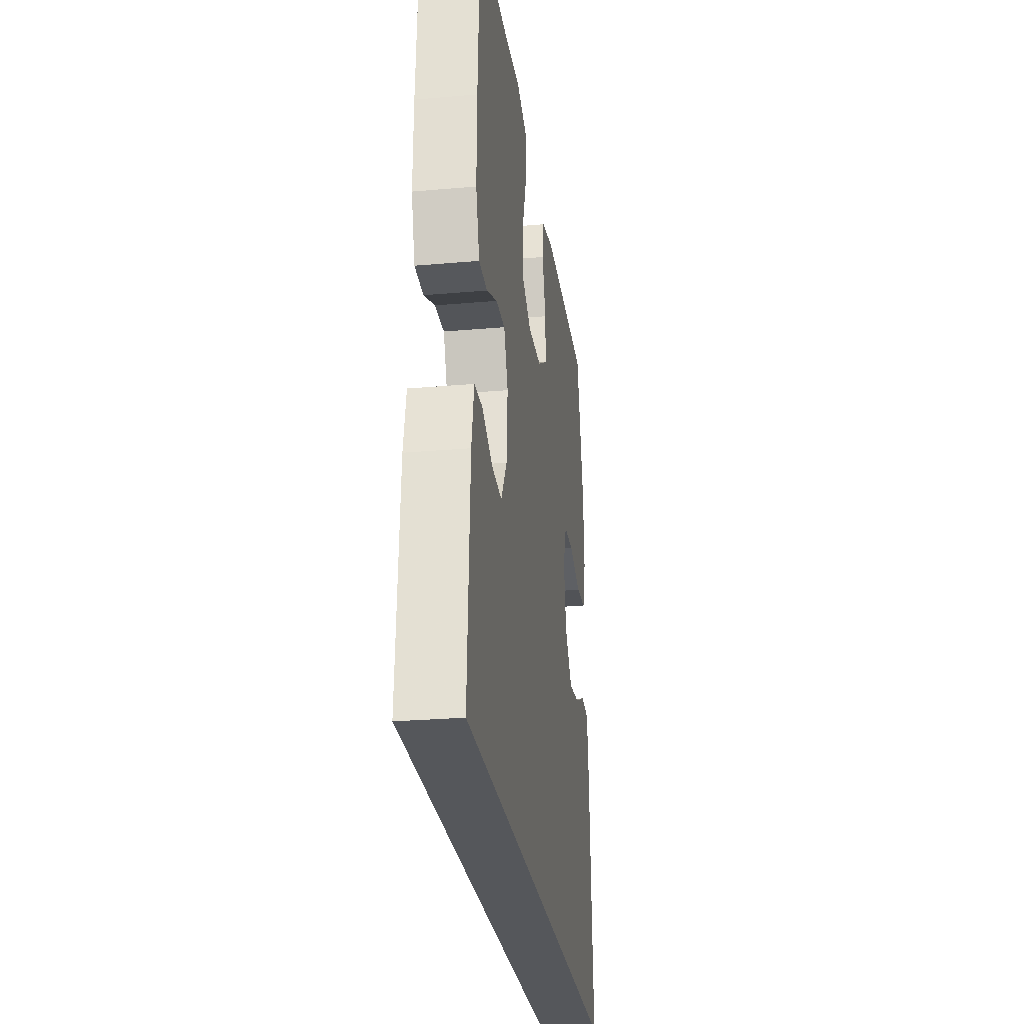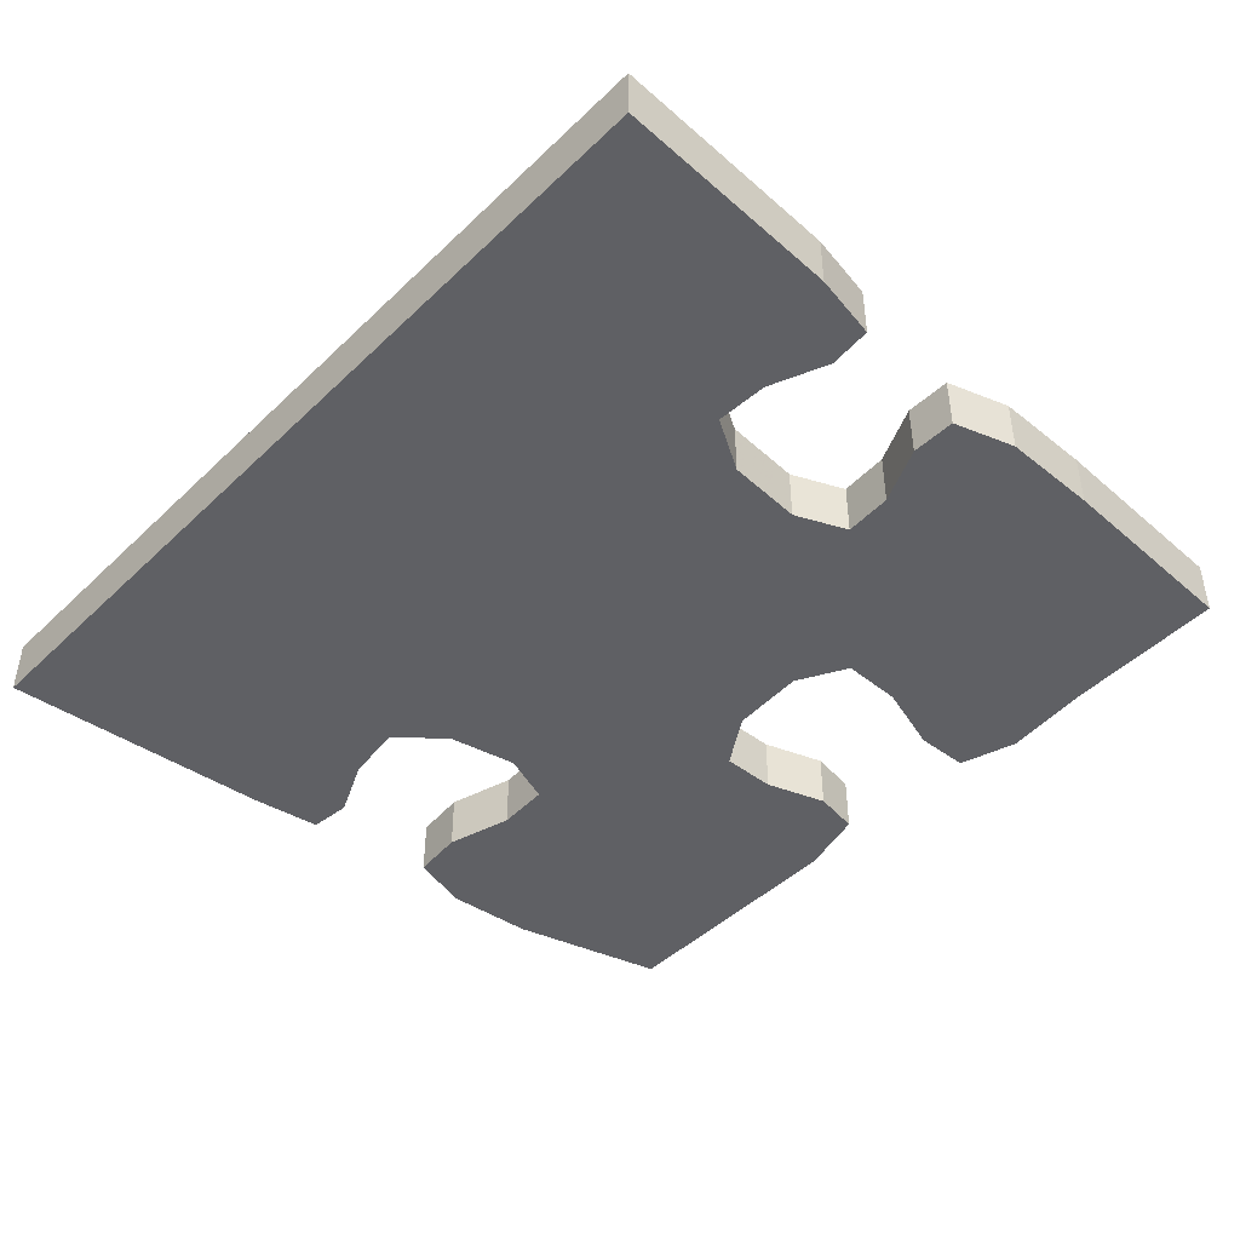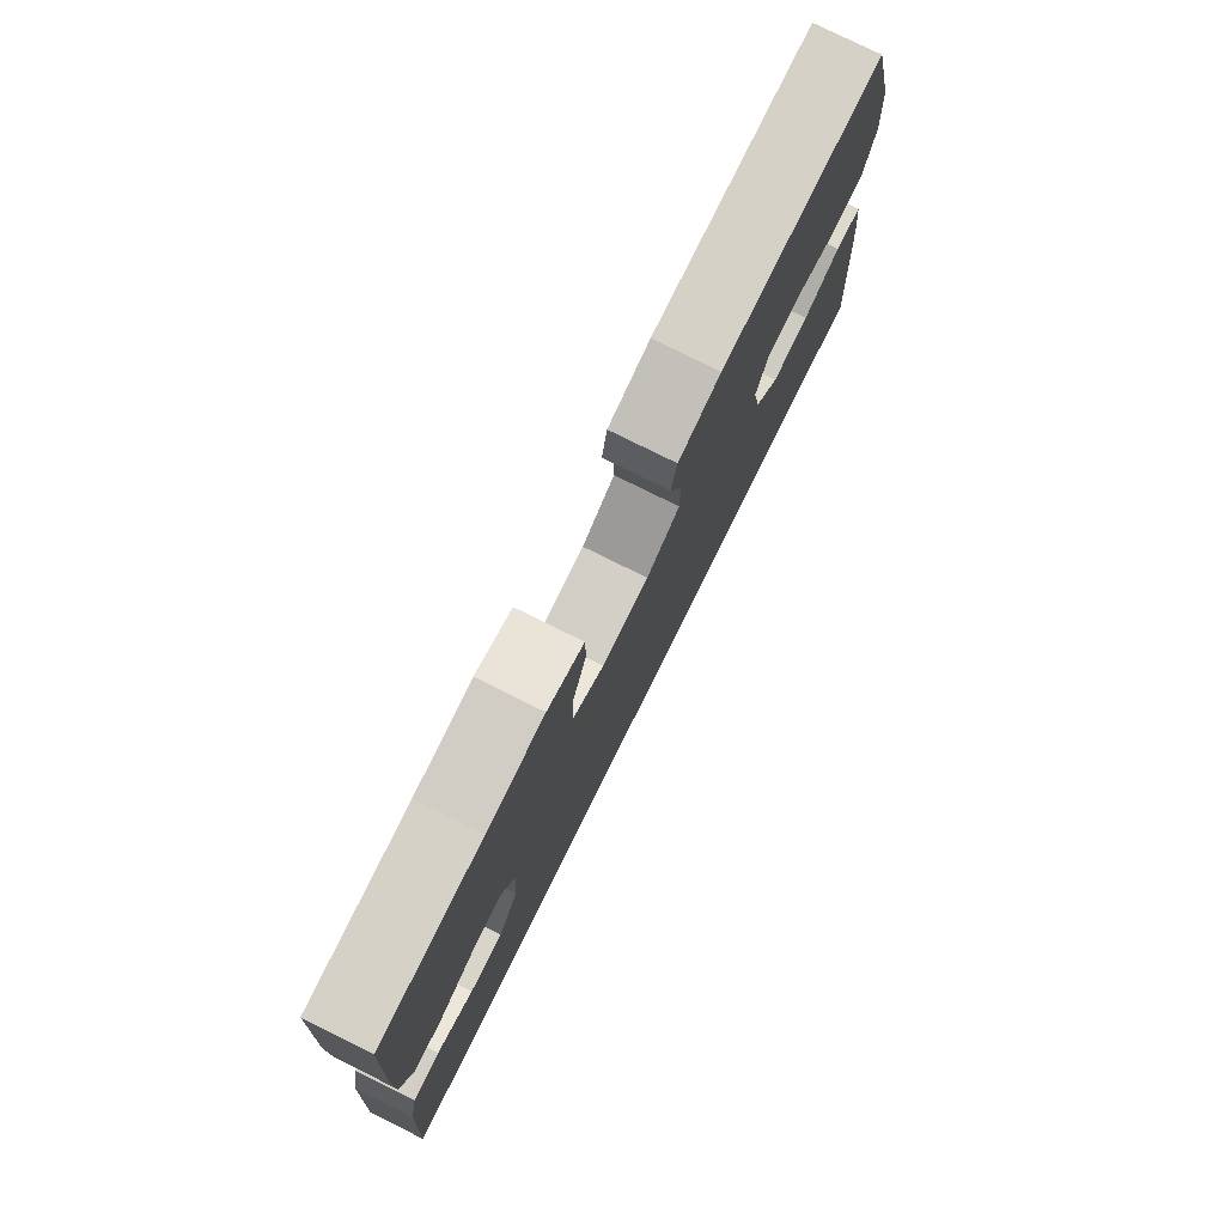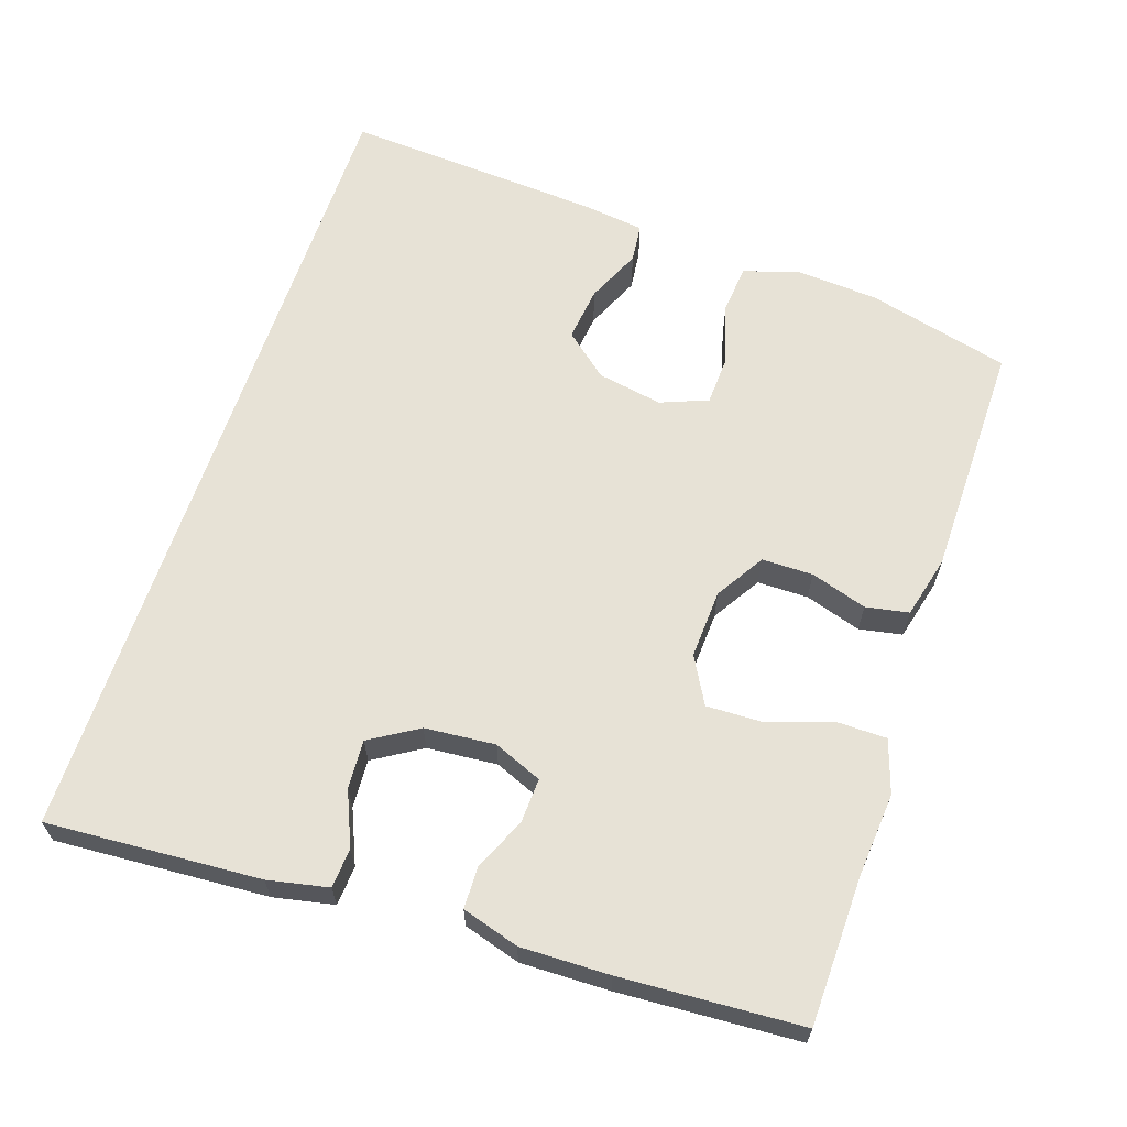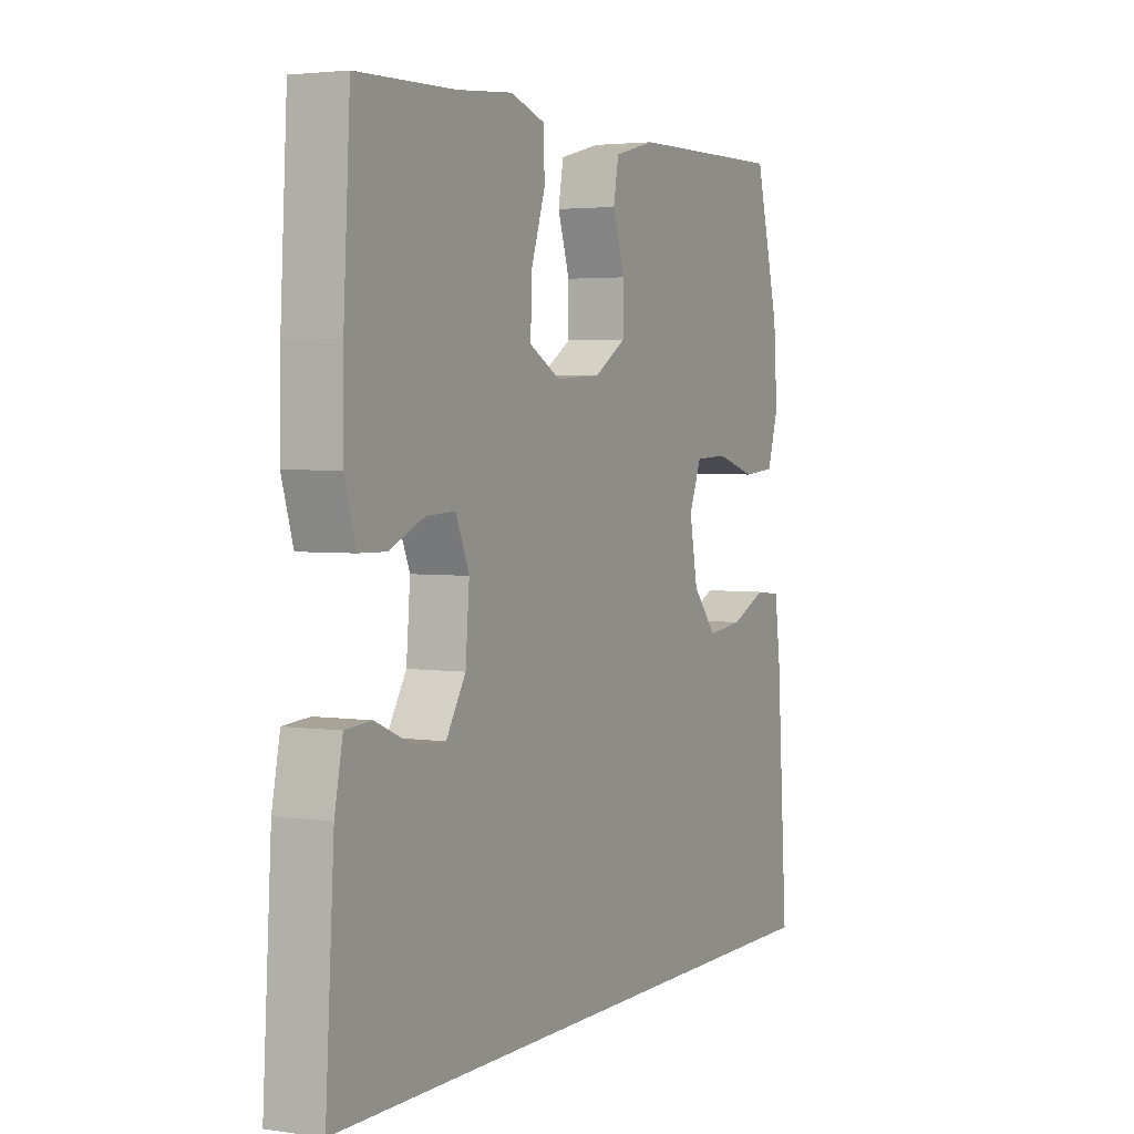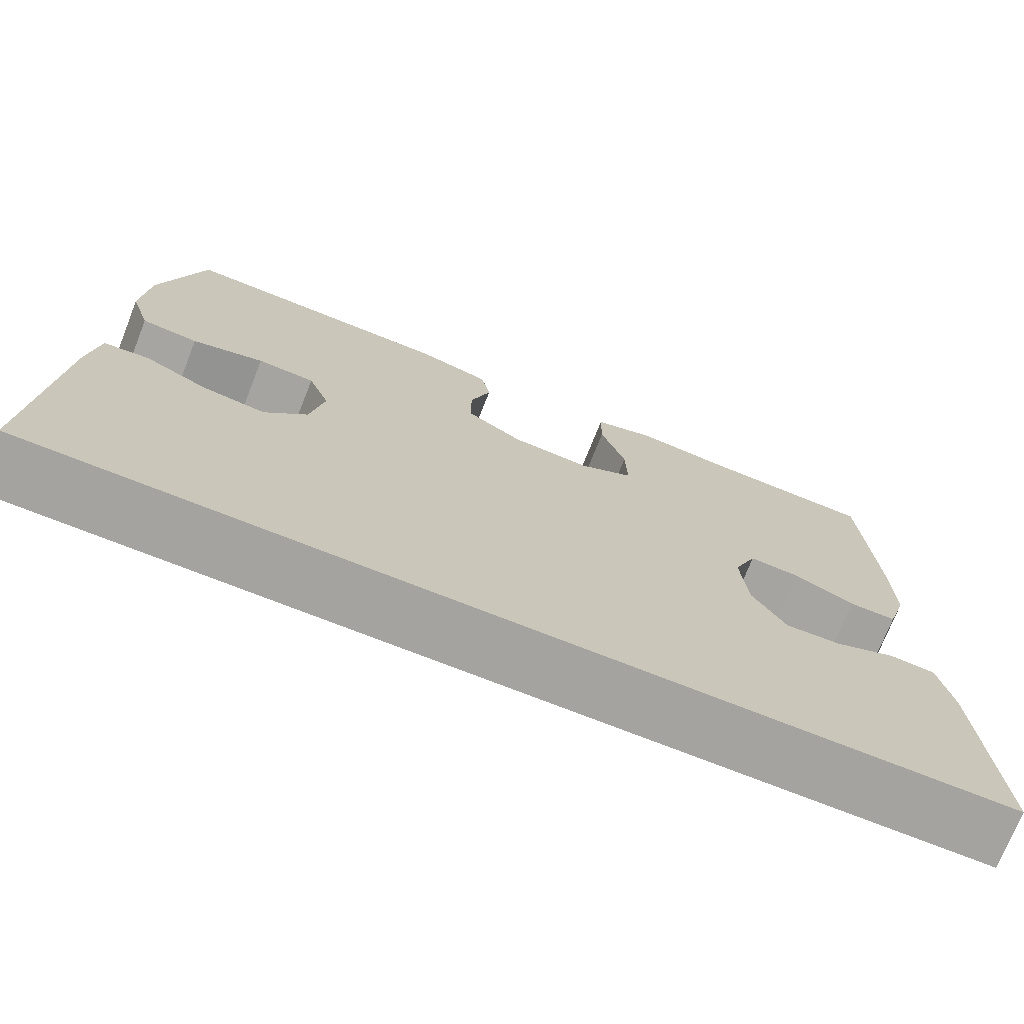
<metadata>
{"format":"obj","ext":"obj","renderer":"f3d","projection":"perspective","resolution":1024,"background":"white","views":[{"elev":-26.9,"azim":-82.2,"up":"+Z"},{"elev":-44.0,"azim":-132.1,"up":"+Y"},{"elev":78.2,"azim":-63.6,"up":"+Z"},{"elev":63.3,"azim":-71.6,"up":"+Y"},{"elev":3.2,"azim":-63.3,"up":"+Z"},{"elev":-72.8,"azim":158.4,"up":"+Z"}]}
</metadata>
<code>
v 0.5 0.07 0.5
v 0.551 0.07 0.301
v 0.559 0.07 0.186
v 0.535 0.07 0.11
v 0.467 0.07 0.104
v 0.381 0.07 0.129
v 0.312 0.07 0.126
v 0.286 0.07 0.06
v 0.303 0.07 -0.031
v 0.354 0.07 -0.091
v 0.43 0.07 -0.082
v 0.506 0.07 -0.048
v 0.56 0.07 -0.054
v 0.572 0.07 -0.144
v 0.596 0.07 -0.5
v -0.553 0.07 -0.5
v -0.535 0.07 -0.203
v -0.518 0.07 -0.119
v -0.463 0.07 -0.115
v -0.388 0.07 -0.147
v -0.32 0.07 -0.151
v -0.279 0.07 -0.084
v -0.271 0.07 0.014
v -0.299 0.07 0.081
v -0.361 0.07 0.078
v -0.434 0.07 0.046
v -0.492 0.07 0.047
v -0.516 0.07 0.126
v -0.514 0.07 0.249
v -0.5 0.07 0.5
v -0.293 0.07 0.505
v -0.177 0.07 0.515
v -0.103 0.07 0.491
v -0.102 0.07 0.422
v -0.132 0.07 0.332
v -0.134 0.07 0.254
v -0.069 0.07 0.218
v 0.027 0.07 0.223
v 0.095 0.07 0.265
v 0.095 0.07 0.336
v 0.07 0.07 0.414
v 0.081 0.07 0.474
v 0.168 0.07 0.496
v 0.5 0 0.5
v 0.551 0 0.301
v 0.559 0 0.186
v 0.535 0 0.11
v 0.467 0 0.104
v 0.381 0 0.129
v 0.312 0 0.126
v 0.286 0 0.06
v 0.303 0 -0.031
v 0.354 0 -0.091
v 0.43 0 -0.082
v 0.506 0 -0.048
v 0.56 0 -0.054
v 0.572 0 -0.144
v 0.596 0 -0.5
v -0.553 0 -0.5
v -0.535 0 -0.203
v -0.518 0 -0.119
v -0.463 0 -0.115
v -0.388 0 -0.147
v -0.32 0 -0.151
v -0.279 0 -0.084
v -0.271 0 0.014
v -0.299 0 0.081
v -0.361 0 0.078
v -0.434 0 0.046
v -0.492 0 0.047
v -0.516 0 0.126
v -0.514 0 0.249
v -0.5 0 0.5
v -0.293 0 0.505
v -0.177 0 0.515
v -0.103 0 0.491
v -0.102 0 0.422
v -0.132 0 0.332
v -0.134 0 0.254
v -0.069 0 0.218
v 0.027 0 0.223
v 0.095 0 0.265
v 0.095 0 0.336
v 0.07 0 0.414
v 0.081 0 0.474
v 0.168 0 0.496
f 4 5 6
f 3 4 6
f 2 3 6
f 1 2 6
f 43 1 6
f 42 43 6
f 41 42 6
f 40 41 6
f 39 40 6 7
f 38 39 7 8
f 37 38 8 9
f 36 37 9 10
f 33 34 35
f 32 33 35
f 31 32 35
f 31 35 36
f 30 31 36
f 29 30 36
f 28 29 36
f 27 28 36
f 26 27 36
f 25 26 36
f 24 25 36
f 23 24 36 10
f 18 19 20
f 17 18 20
f 16 17 20
f 16 20 21
f 15 16 21
f 13 14 15
f 12 13 15
f 11 12 15
f 10 11 15
f 22 23 10 15
f 15 21 22
f 49 48 47
f 49 47 46
f 49 46 45
f 49 45 44
f 49 44 86
f 49 86 85
f 49 85 84
f 49 84 83
f 50 49 83 82
f 51 50 82 81
f 52 51 81 80
f 53 52 80 79
f 78 77 76
f 78 76 75
f 78 75 74
f 79 78 74
f 79 74 73
f 79 73 72
f 79 72 71
f 79 71 70
f 79 70 69
f 79 69 68
f 79 68 67
f 53 79 67 66
f 63 62 61
f 63 61 60
f 63 60 59
f 64 63 59
f 64 59 58
f 58 57 56
f 58 56 55
f 58 55 54
f 58 54 53
f 58 53 66 65
f 65 64 58
f 1 44 45 2
f 2 45 46 3
f 3 46 47 4
f 4 47 48 5
f 5 48 49 6
f 6 49 50 7
f 7 50 51 8
f 8 51 52 9
f 9 52 53 10
f 10 53 54 11
f 11 54 55 12
f 12 55 56 13
f 13 56 57 14
f 14 57 58 15
f 15 58 59 16
f 16 59 60 17
f 17 60 61 18
f 18 61 62 19
f 19 62 63 20
f 20 63 64 21
f 21 64 65 22
f 22 65 66 23
f 23 66 67 24
f 24 67 68 25
f 25 68 69 26
f 26 69 70 27
f 27 70 71 28
f 28 71 72 29
f 29 72 73 30
f 30 73 74 31
f 31 74 75 32
f 32 75 76 33
f 33 76 77 34
f 34 77 78 35
f 35 78 79 36
f 36 79 80 37
f 37 80 81 38
f 38 81 82 39
f 39 82 83 40
f 40 83 84 41
f 41 84 85 42
f 42 85 86 43
f 43 86 44 1

</code>
